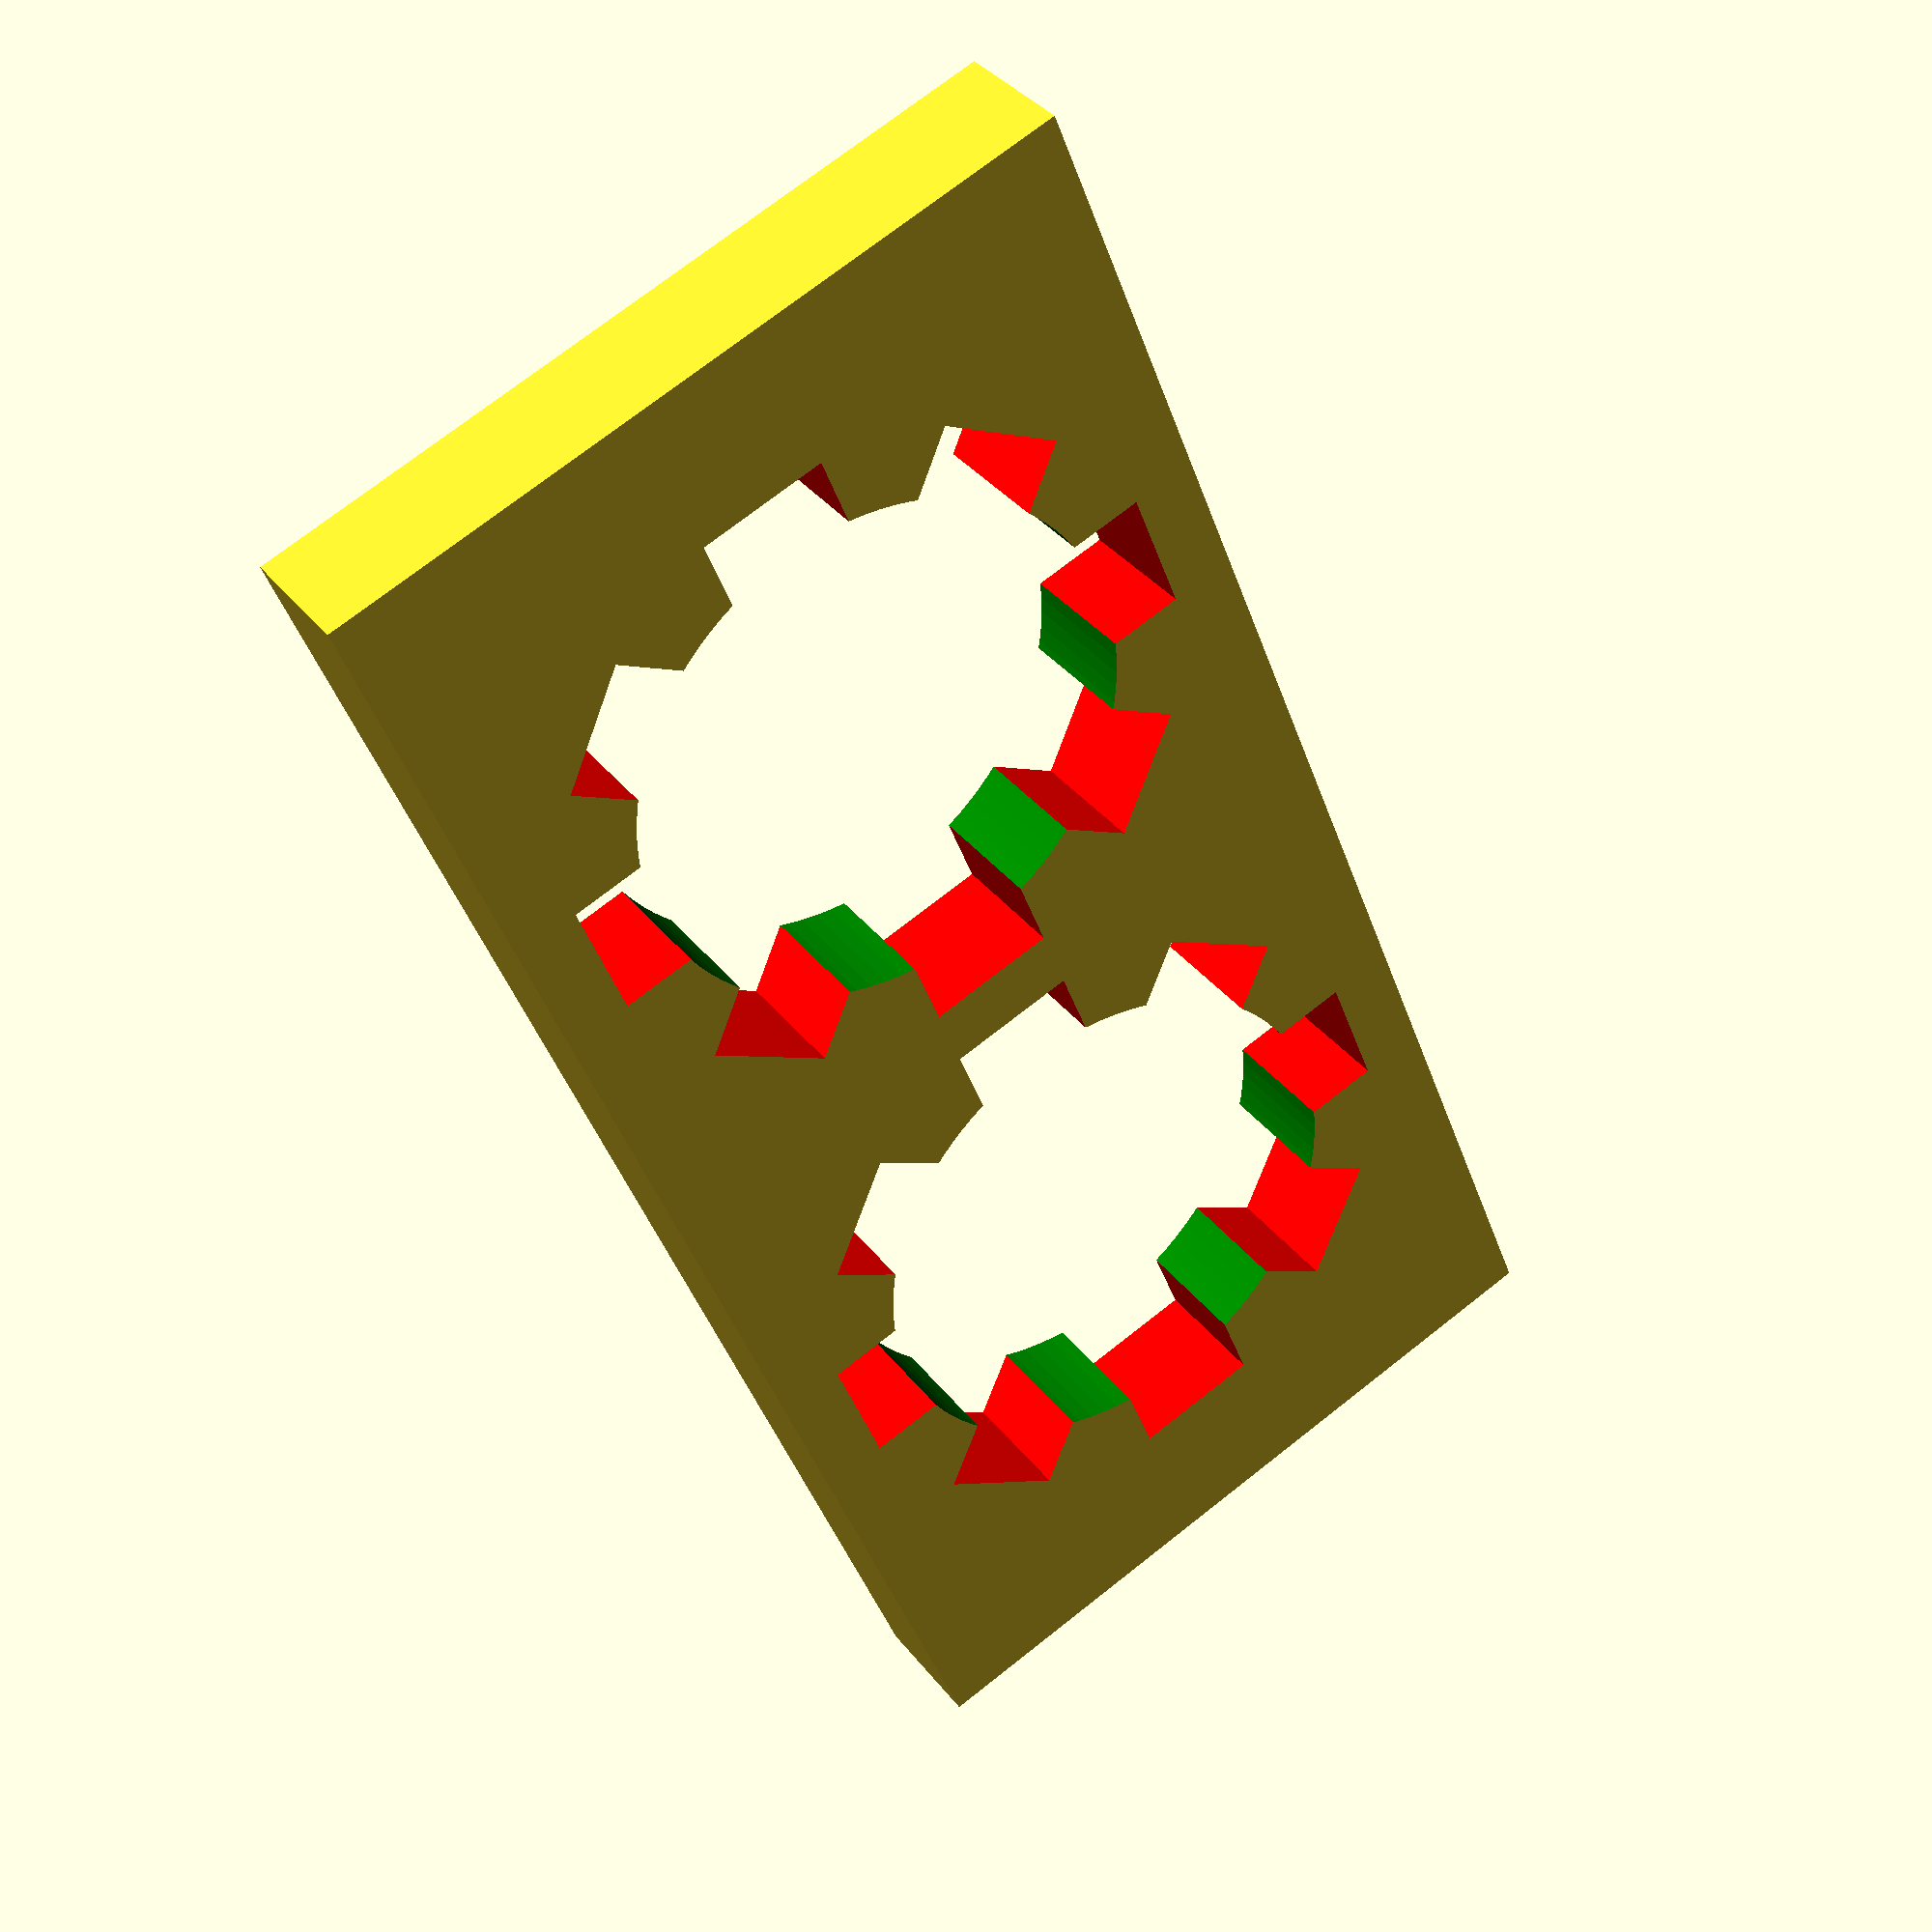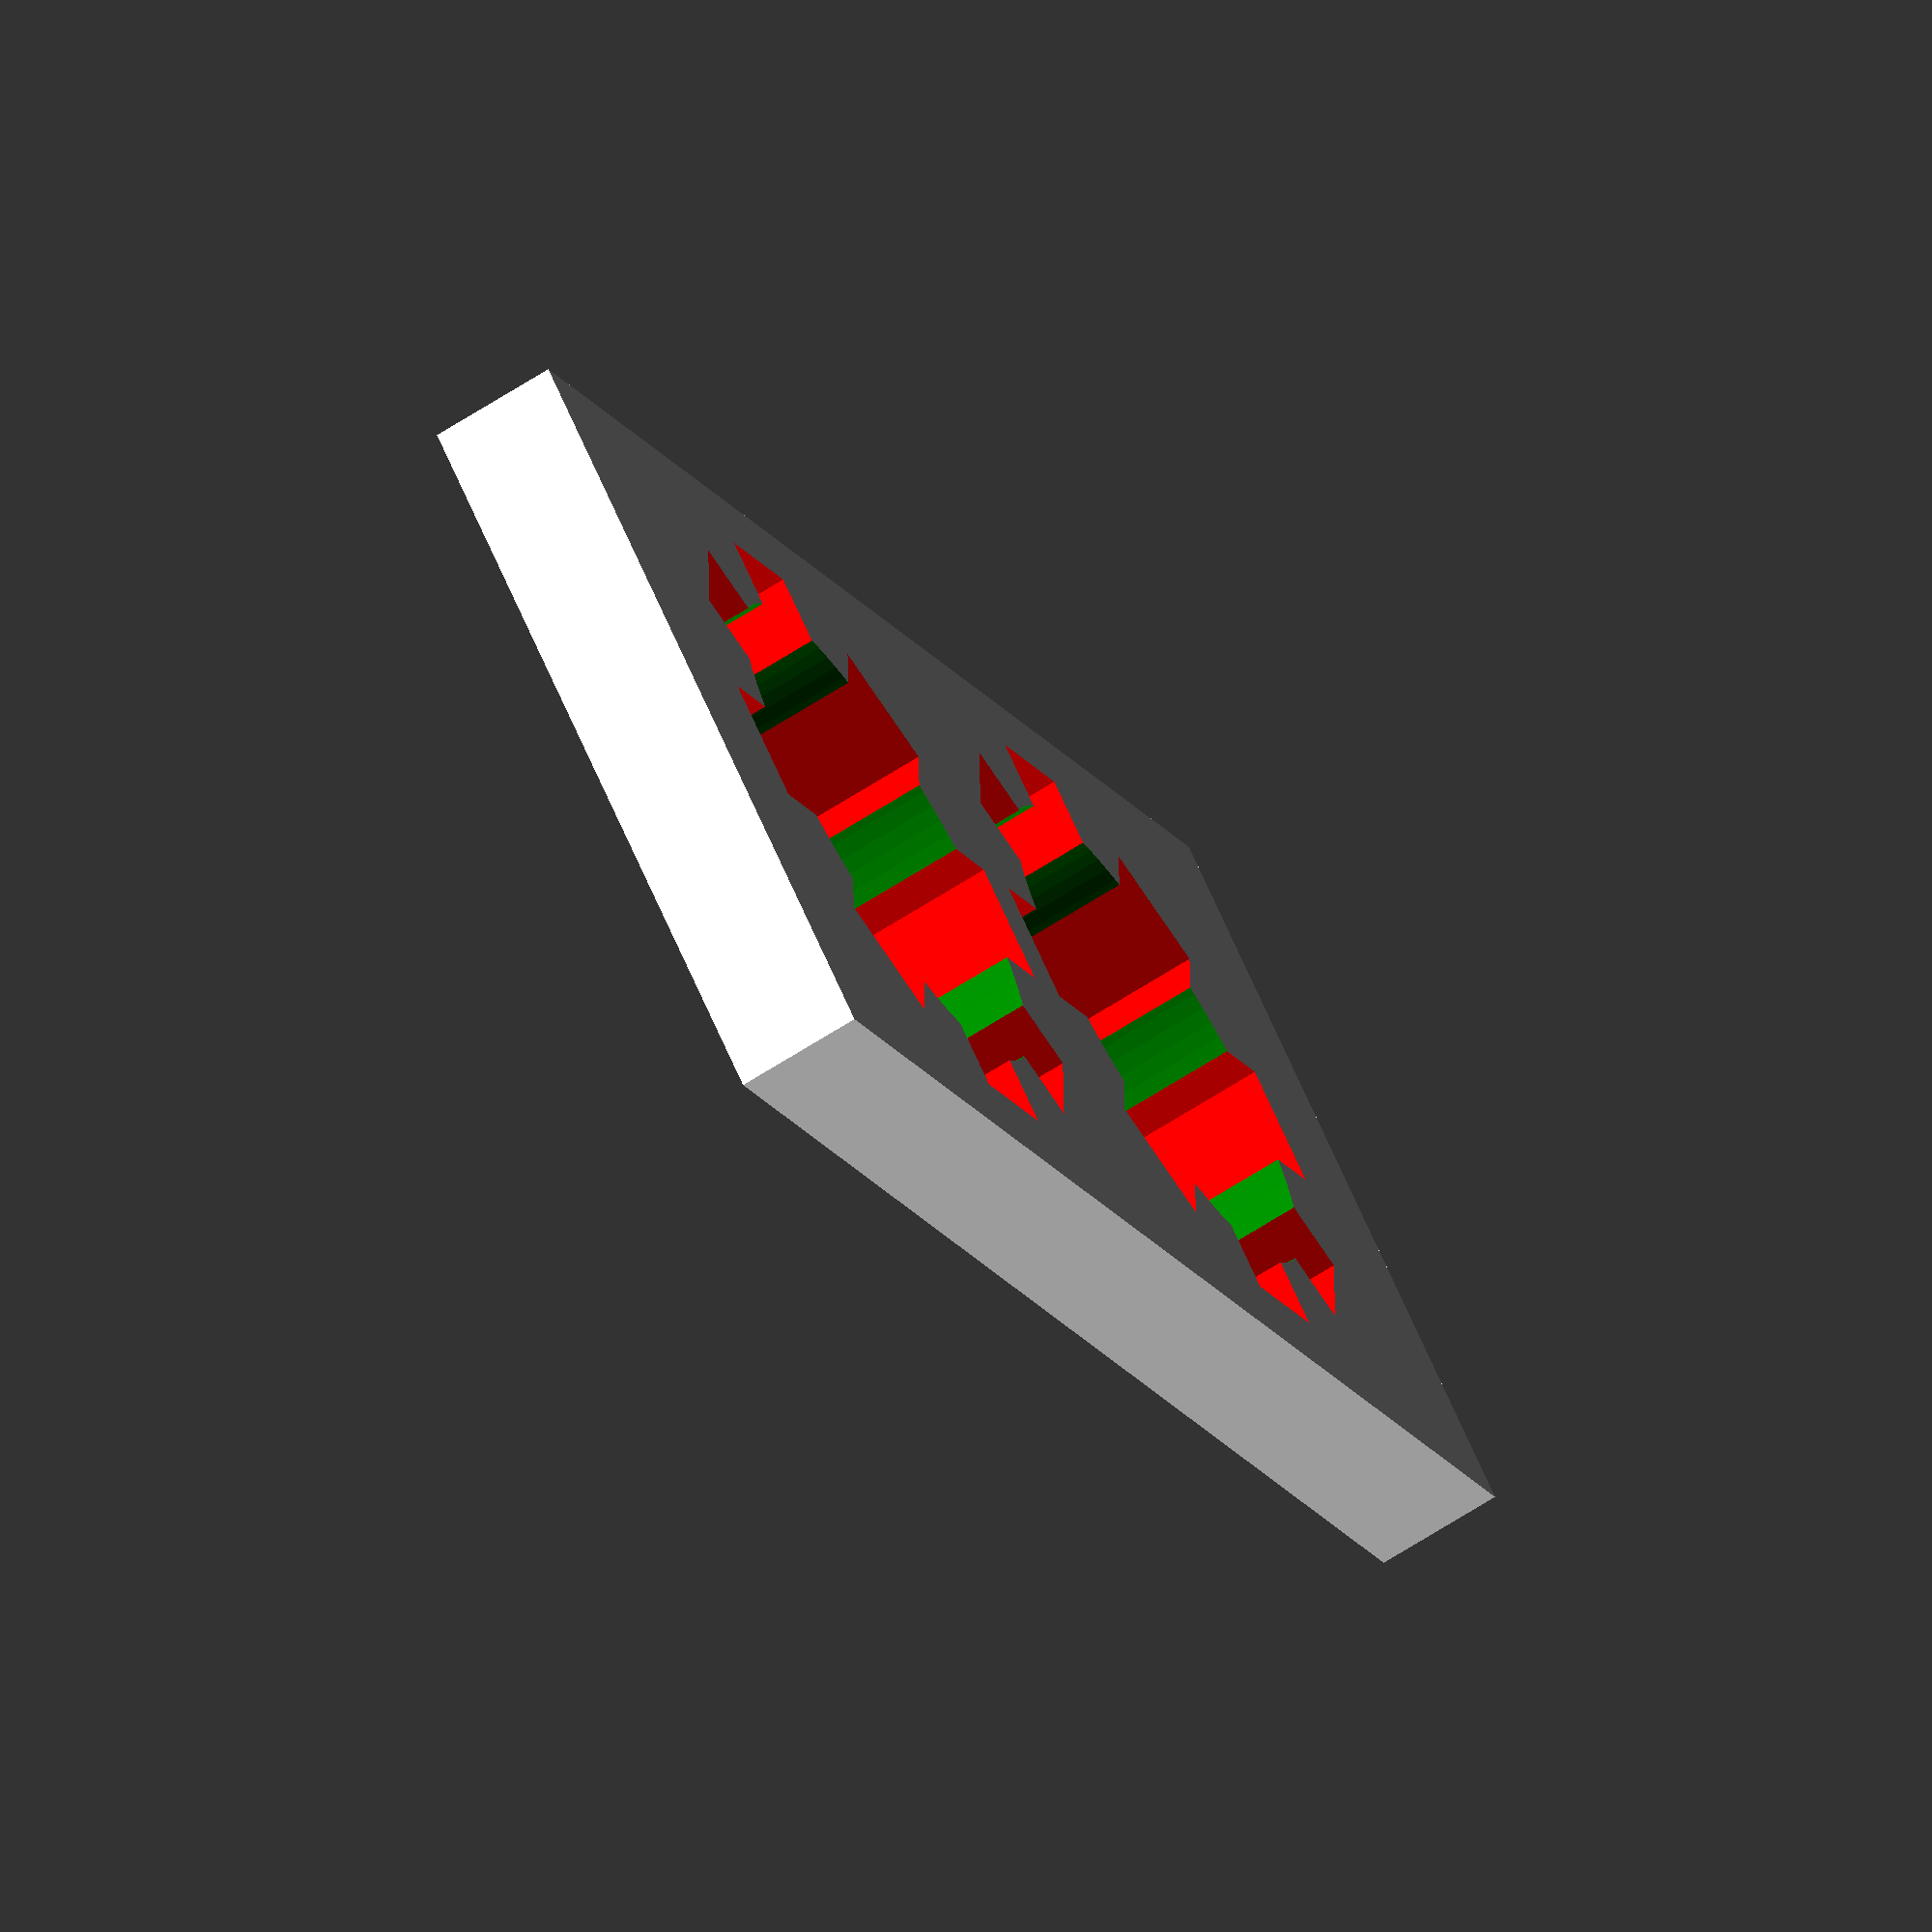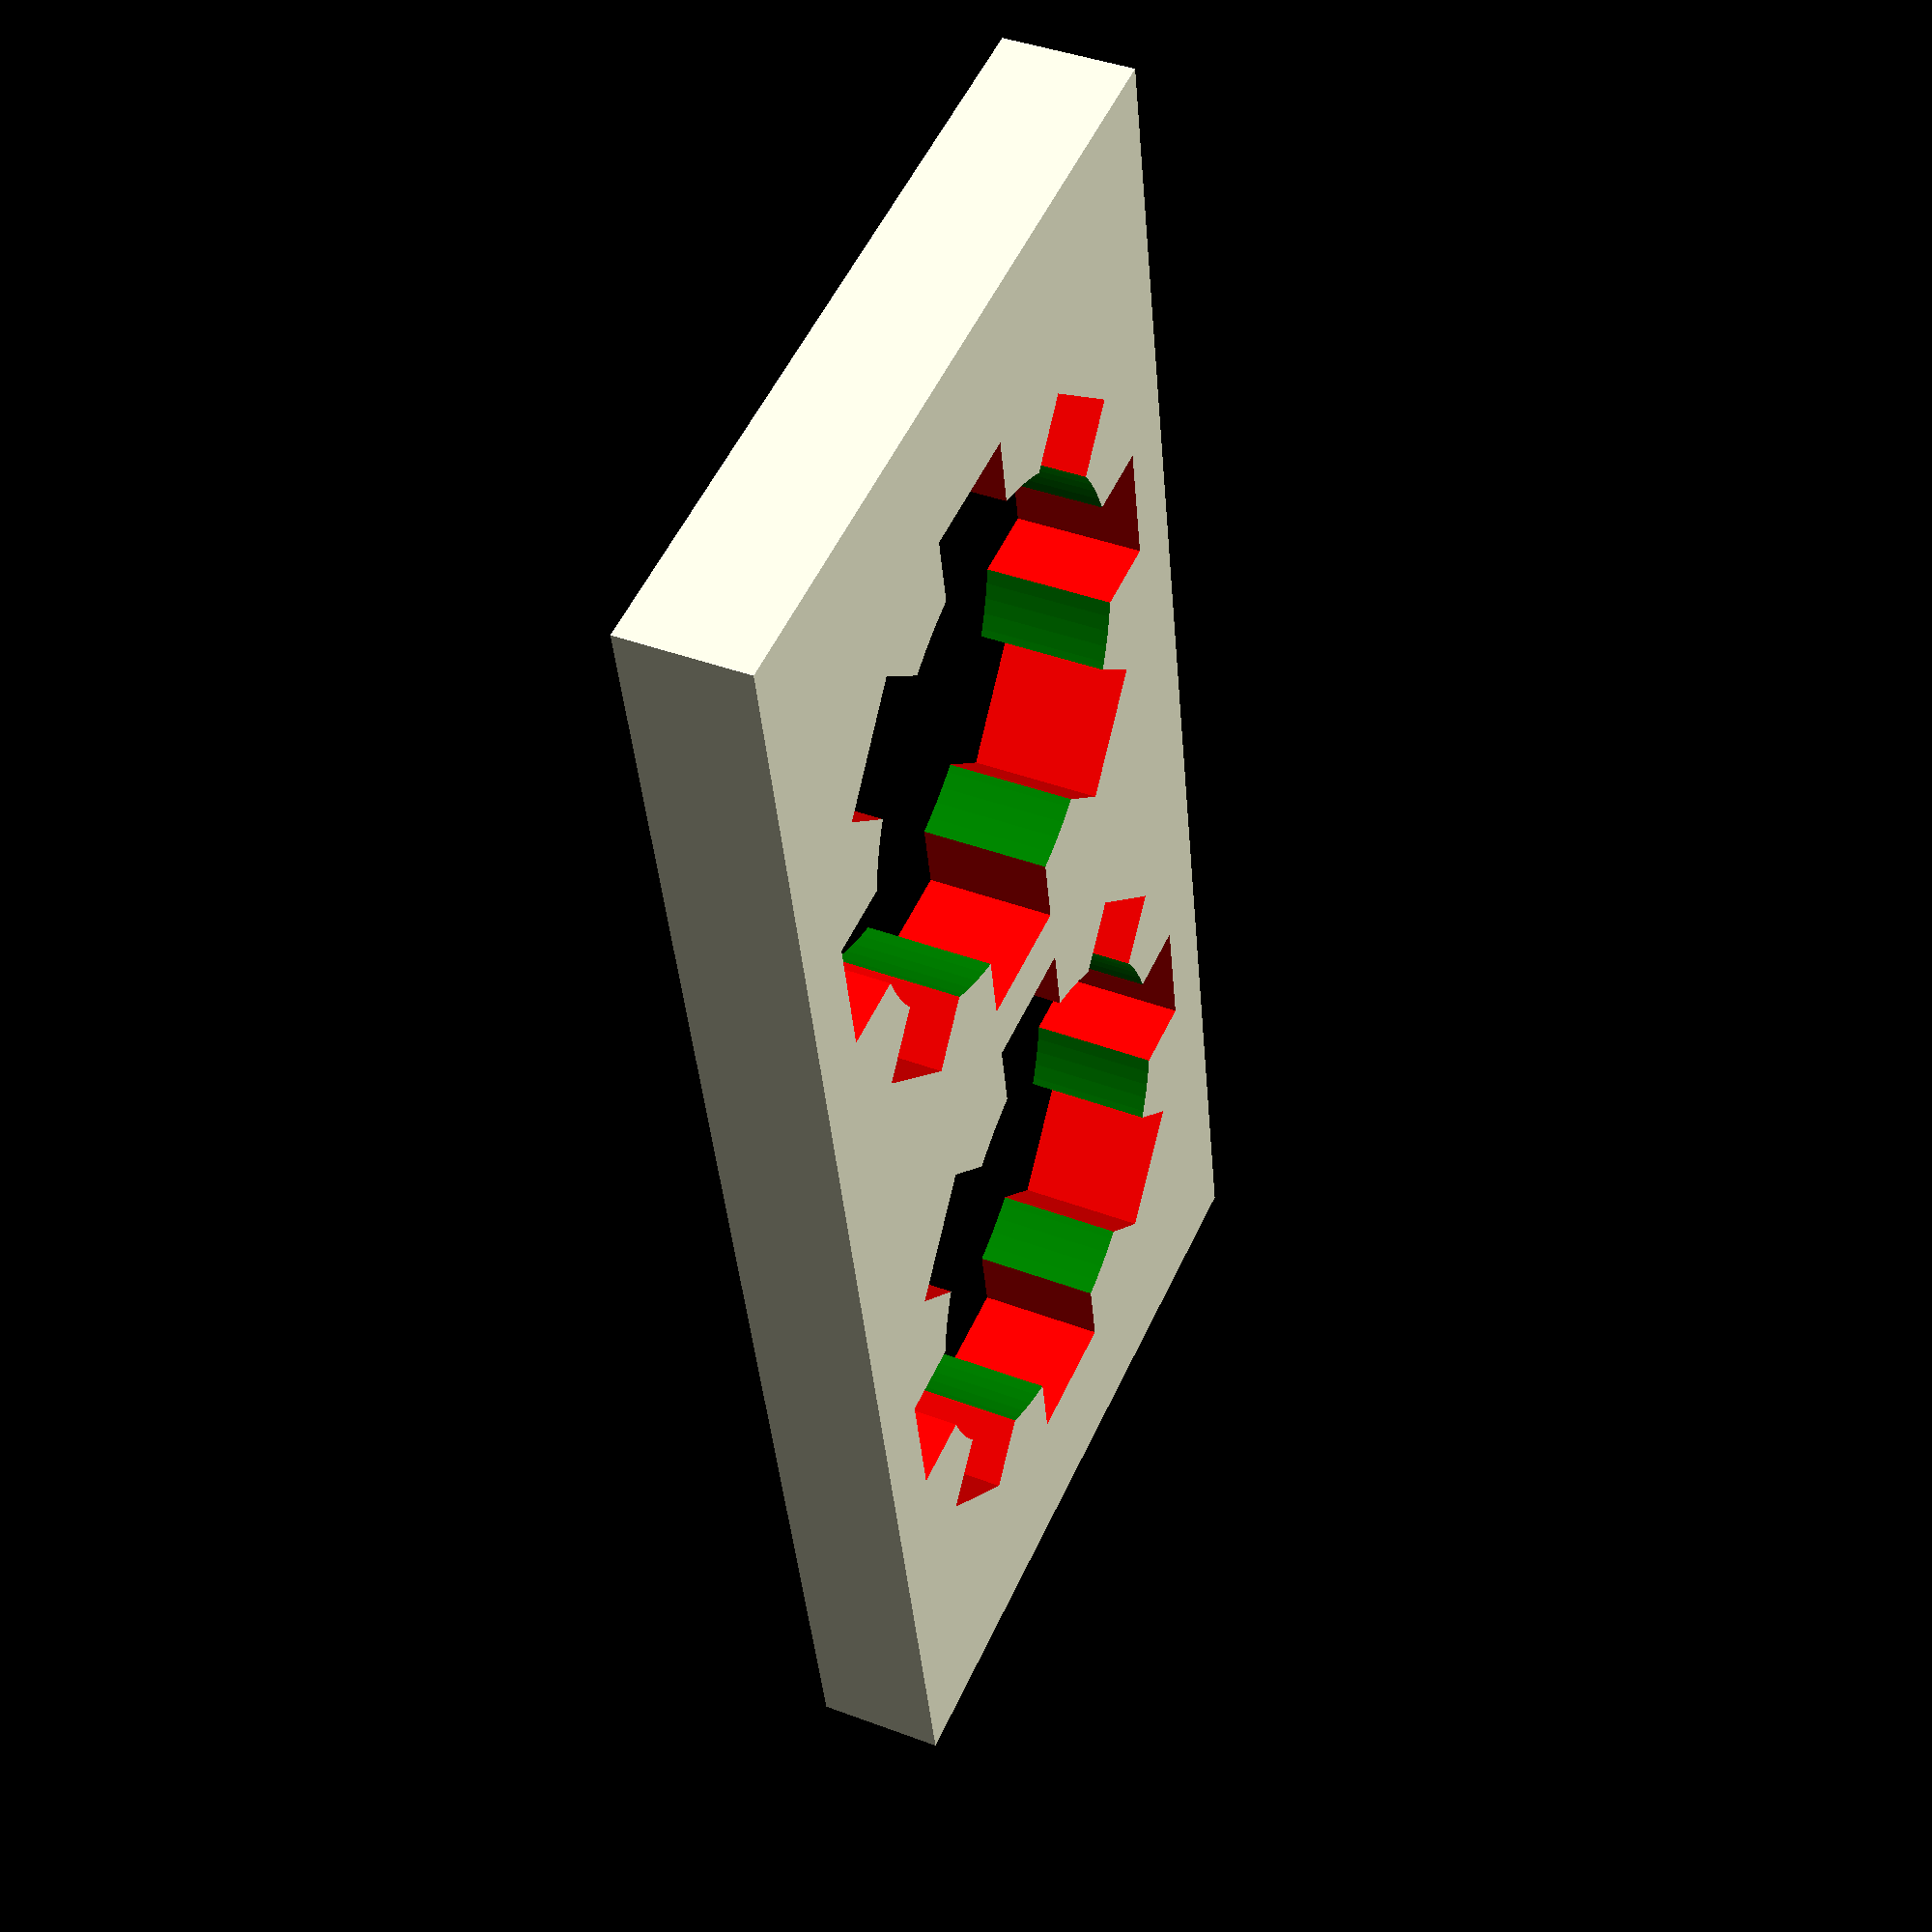
<openscad>

difference(){
	union(){

        translate([-6,-7.5,0]){
            cube([12,15+11,2], center=false);
        }
	}
	union() {

         translate([0,0,0]){
            for (hoek =[0:45:360])
            rotate([0,0,hoek]){
                translate([-1,-5,-20]){
                    rotate([0,0,0]){
                        color("red")
                        cube([2,5,40], center=false);
                    }
                }
            }
        }

         translate([0,11,0]){
            for (hoek =[0:45:360])
            rotate([0,0,hoek]){
                translate([-1,-5,-20]){
                    rotate([0,0,0]){
                        color("red")
                        cube([2,5,40], center=false);
                    }
                }
            }
        }


        translate([0,0,-15]){
            rotate([0,0,90]){
                color("green")
                cylinder(h=30, r=4, $fn=100, center=false);
            }
        }
        translate([0,11,-15]){
            rotate([0,0,90]){
                color("green")
                cylinder(h=30, r=4, $fn=100, center=false);
            }
        }


	}
}

</openscad>
<views>
elev=324.3 azim=338.3 roll=327.6 proj=p view=wireframe
elev=68.3 azim=136.0 roll=122.5 proj=o view=wireframe
elev=319.5 azim=11.2 roll=114.8 proj=p view=wireframe
</views>
